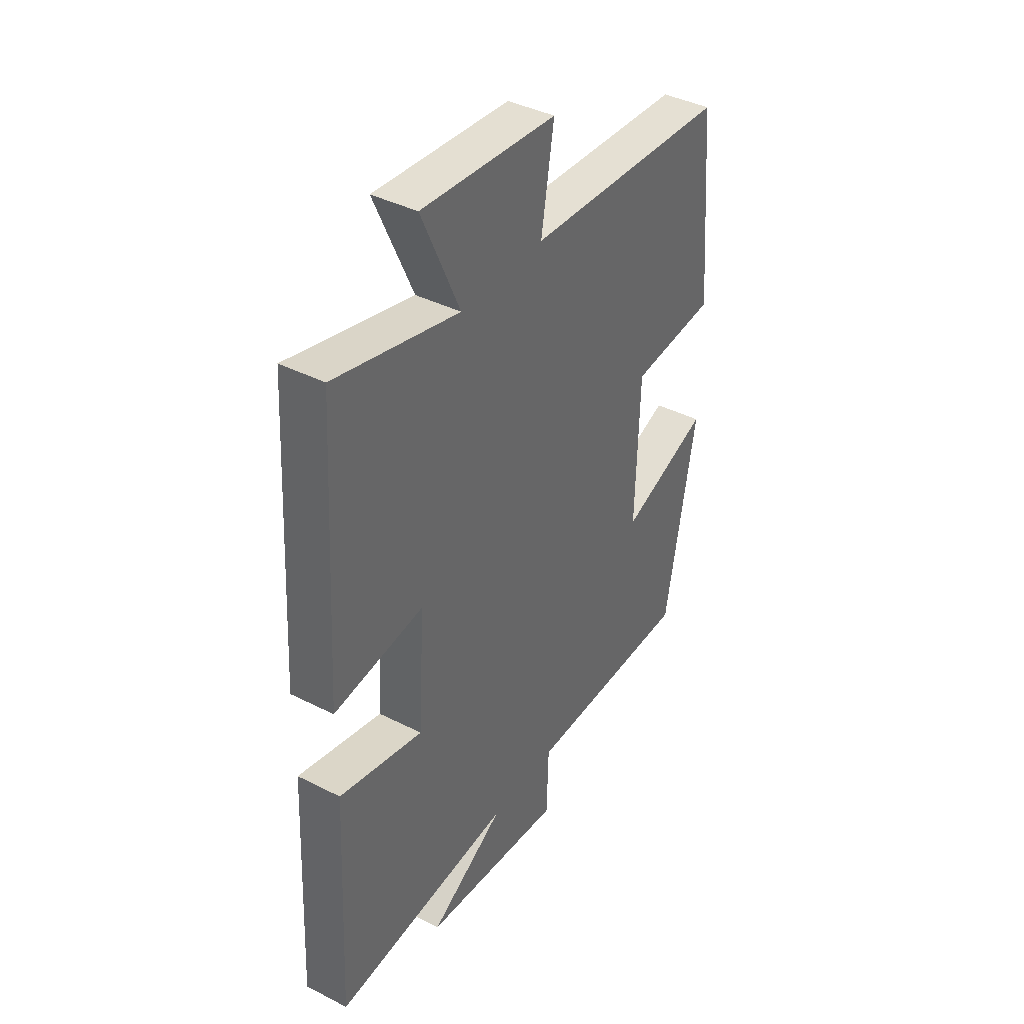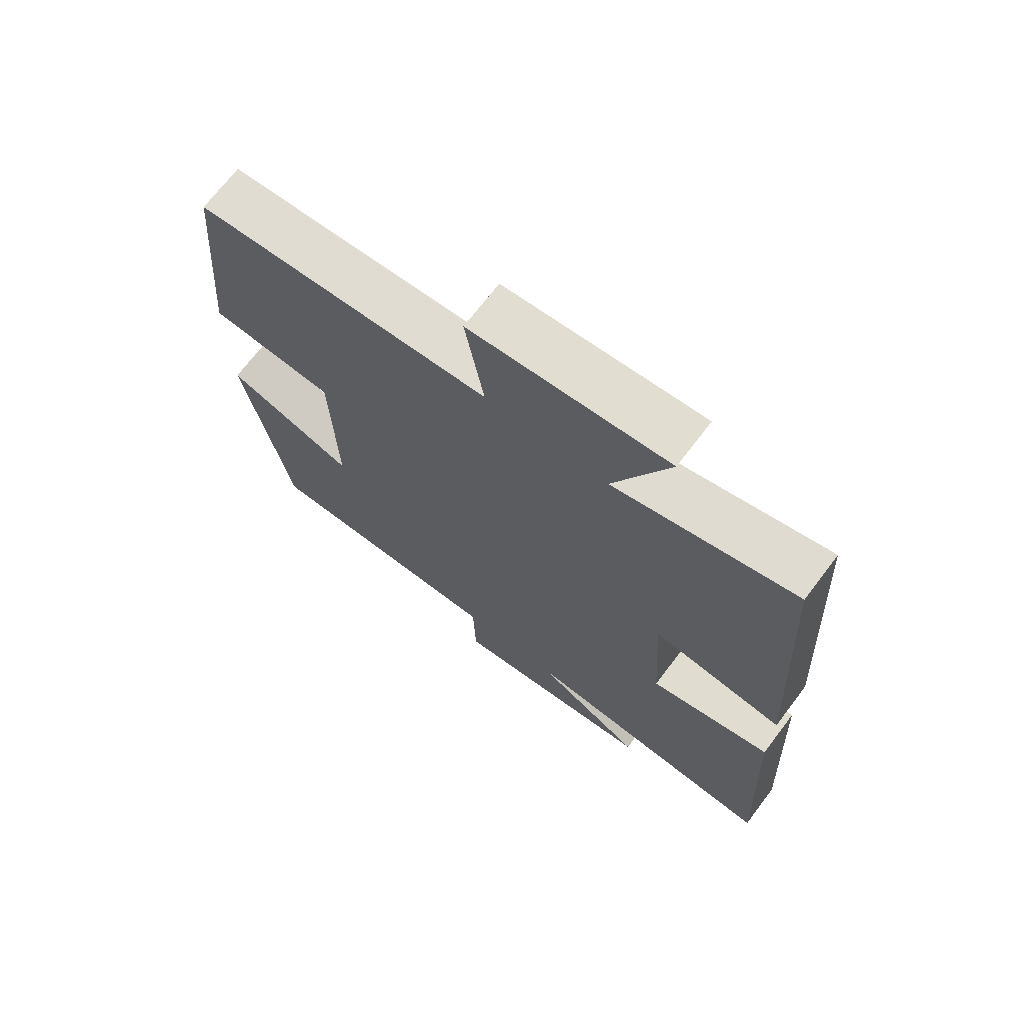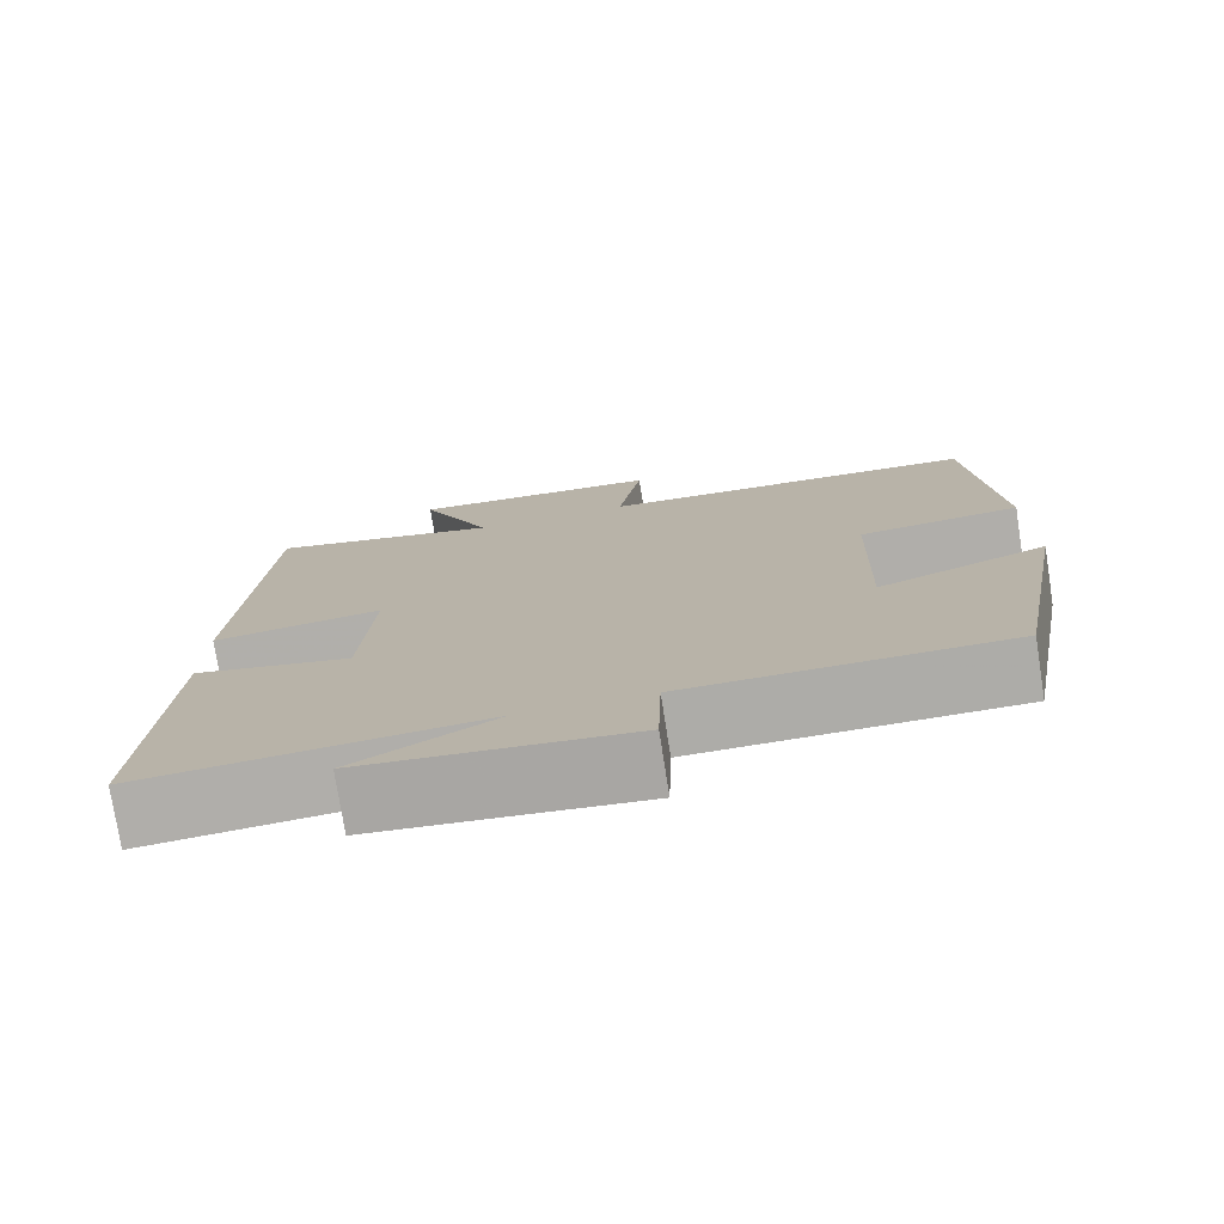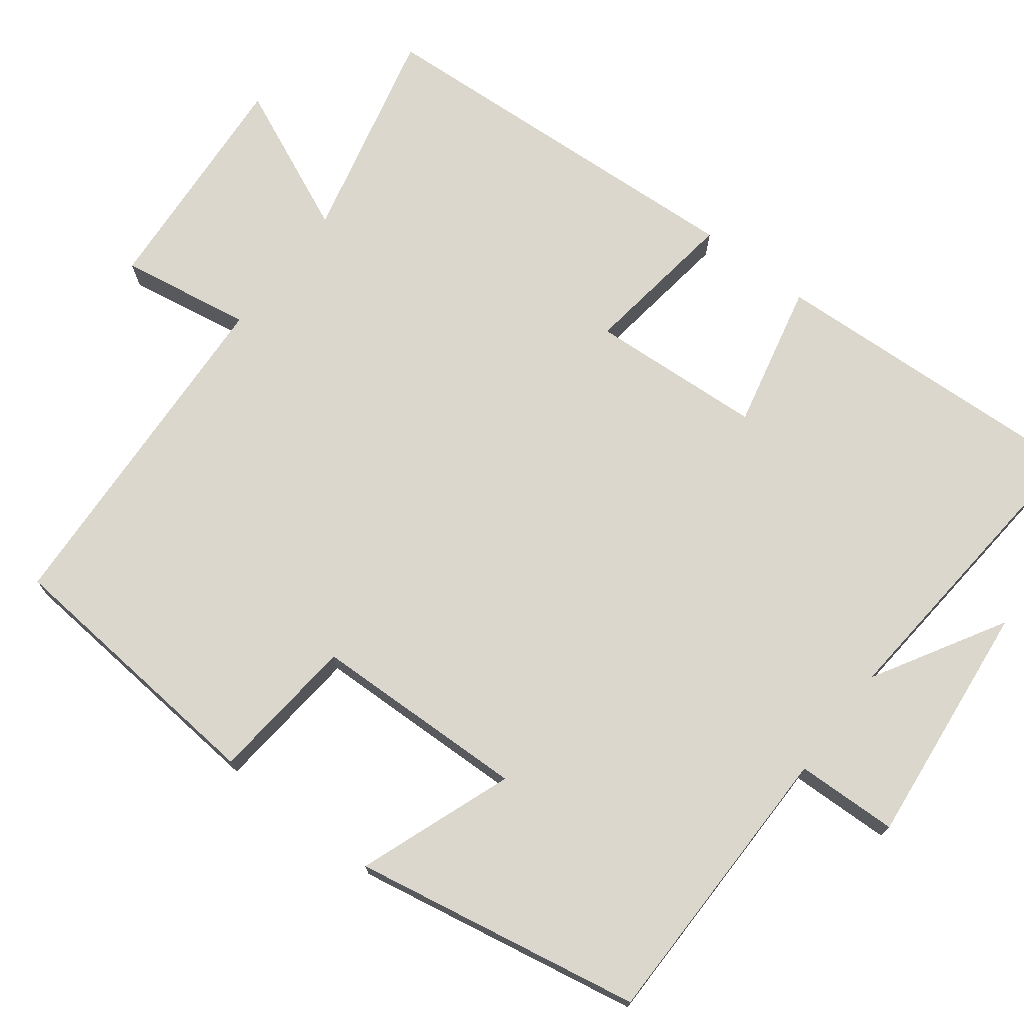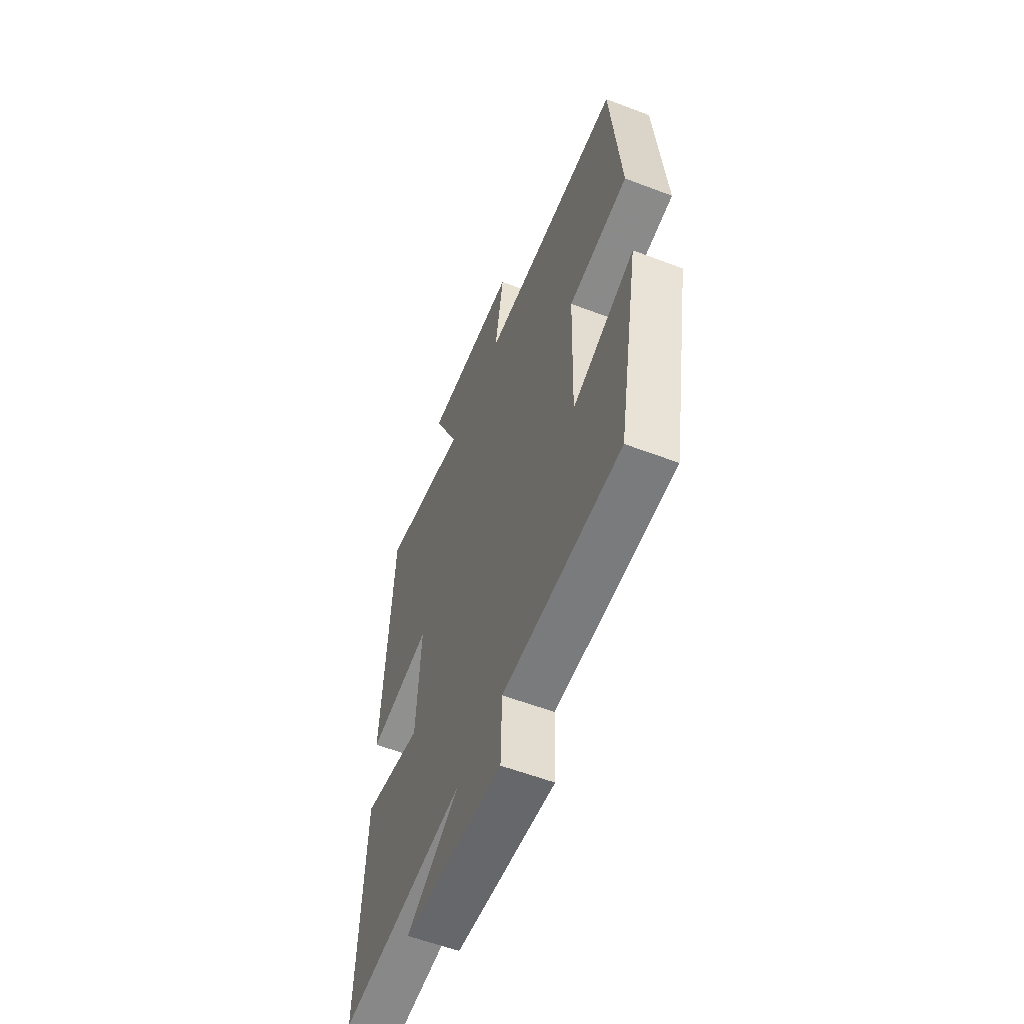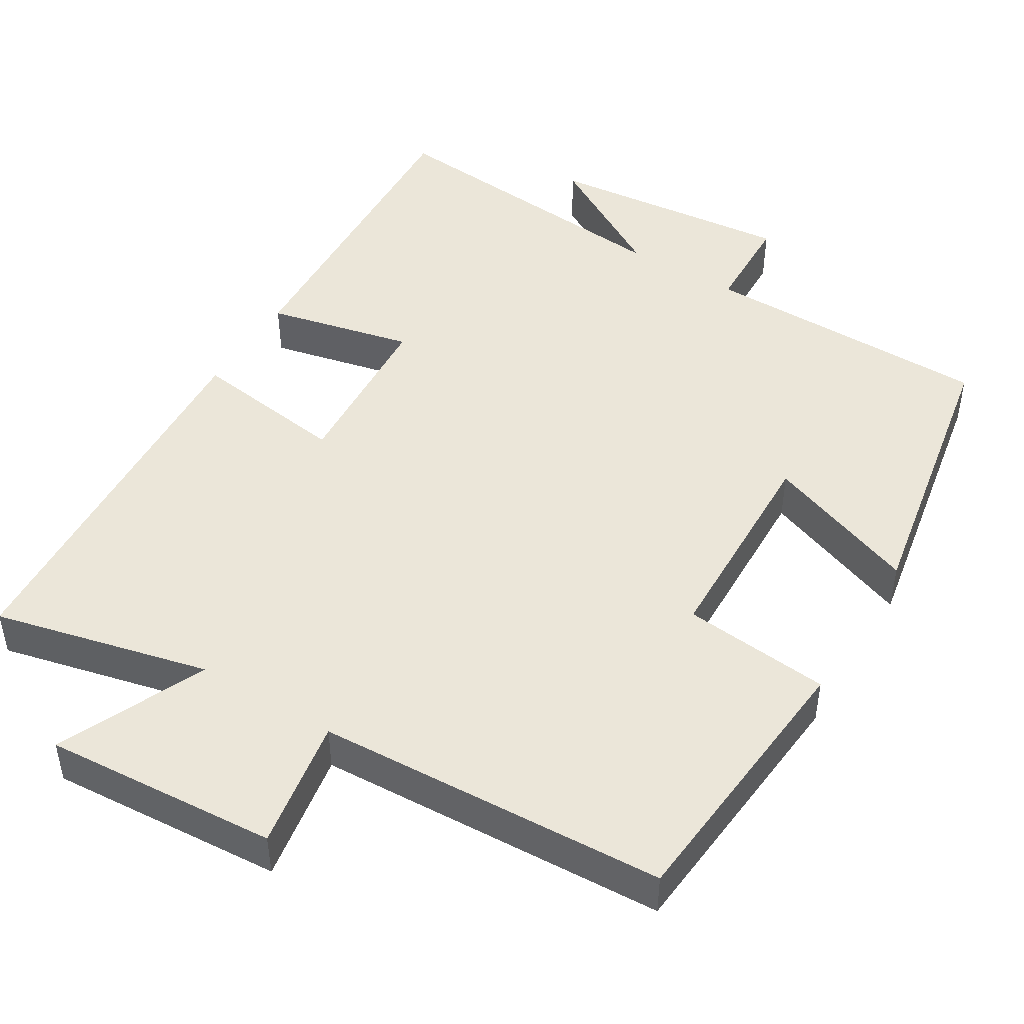
<metadata>
{"format":"obj","ext":"obj","renderer":"f3d","projection":"perspective","resolution":1024,"background":"white","views":[{"elev":40.0,"azim":-57.8,"up":"+Z"},{"elev":70.0,"azim":-142.8,"up":"+Z"},{"elev":-76.5,"azim":8.9,"up":"+Z"},{"elev":73.0,"azim":127.4,"up":"+Y"},{"elev":-58.0,"azim":68.5,"up":"+Z"},{"elev":47.0,"azim":31.4,"up":"+Y"}]}
</metadata>
<code>
v -0.47 0.07 0.568
v -0.186 0.07 0.5
v -0.273 0.07 0.695
v 0.035 0.07 0.673
v 0.006 0.07 0.5
v 0.468 0.07 0.476
v 0.5 0.07 0.11
v 0.305 0.07 0.091
v 0.297 0.07 -0.193
v 0.5 0.07 -0.118
v 0.43 0.07 -0.498
v 0.045 0.07 -0.5
v 0.041 0.07 -0.634
v -0.283 0.07 -0.6
v -0.111 0.07 -0.5
v -0.521 0.07 -0.535
v -0.5 0.07 -0.105
v -0.308 0.07 -0.149
v -0.294 0.07 0.079
v -0.5 0.07 0.051
v -0.47 0 0.568
v -0.186 0 0.5
v -0.273 0 0.695
v 0.035 0 0.673
v 0.006 0 0.5
v 0.468 0 0.476
v 0.5 0 0.11
v 0.305 0 0.091
v 0.297 0 -0.193
v 0.5 0 -0.118
v 0.43 0 -0.498
v 0.045 0 -0.5
v 0.041 0 -0.634
v -0.283 0 -0.6
v -0.111 0 -0.5
v -0.521 0 -0.535
v -0.5 0 -0.105
v -0.308 0 -0.149
v -0.294 0 0.079
v -0.5 0 0.051
f 19 20 1 2
f 18 19 2
f 15 16 17 18
f 15 18 2
f 12 13 14 15
f 12 15 2
f 9 10 11 12
f 8 9 12 2
f 5 6 7 8
f 5 8 2 3
f 3 4 5
f 22 21 40 39
f 22 39 38
f 38 37 36 35
f 22 38 35
f 35 34 33 32
f 22 35 32
f 32 31 30 29
f 22 32 29 28
f 28 27 26 25
f 23 22 28 25
f 25 24 23
f 1 21 22 2
f 2 22 23 3
f 3 23 24 4
f 4 24 25 5
f 5 25 26 6
f 6 26 27 7
f 7 27 28 8
f 8 28 29 9
f 9 29 30 10
f 10 30 31 11
f 11 31 32 12
f 12 32 33 13
f 13 33 34 14
f 14 34 35 15
f 15 35 36 16
f 16 36 37 17
f 17 37 38 18
f 18 38 39 19
f 19 39 40 20
f 20 40 21 1

</code>
